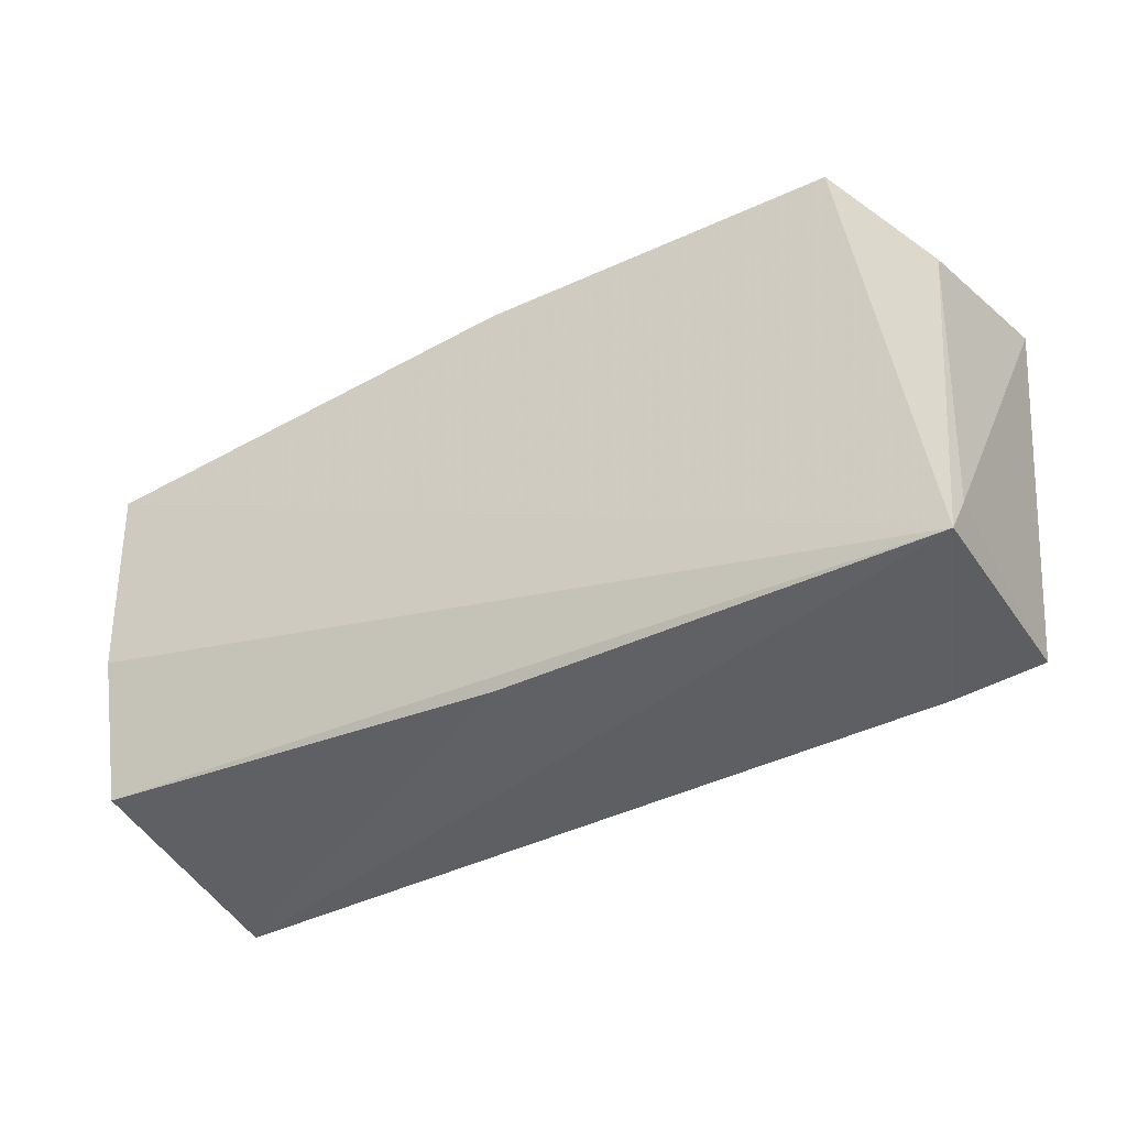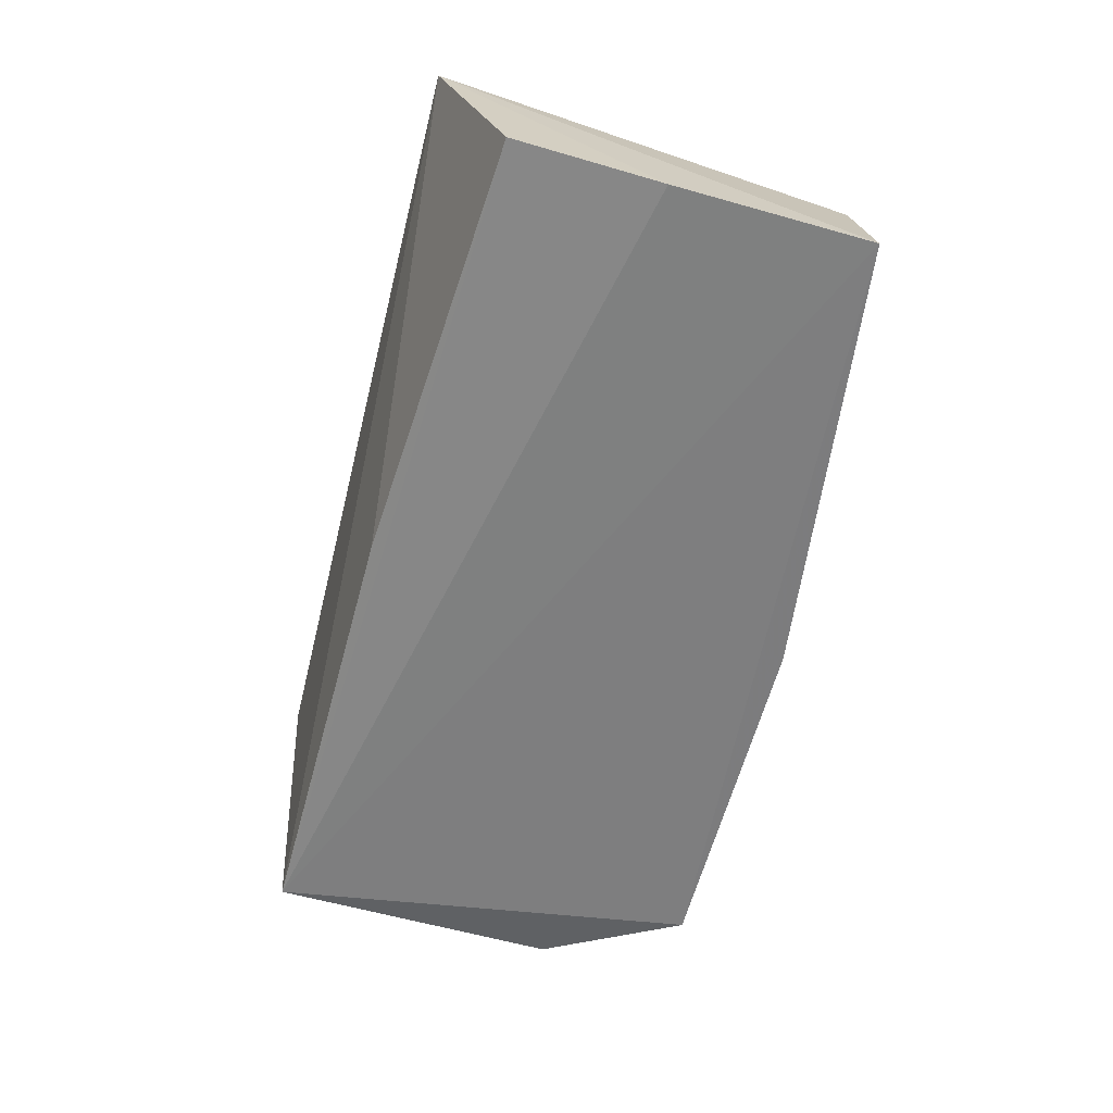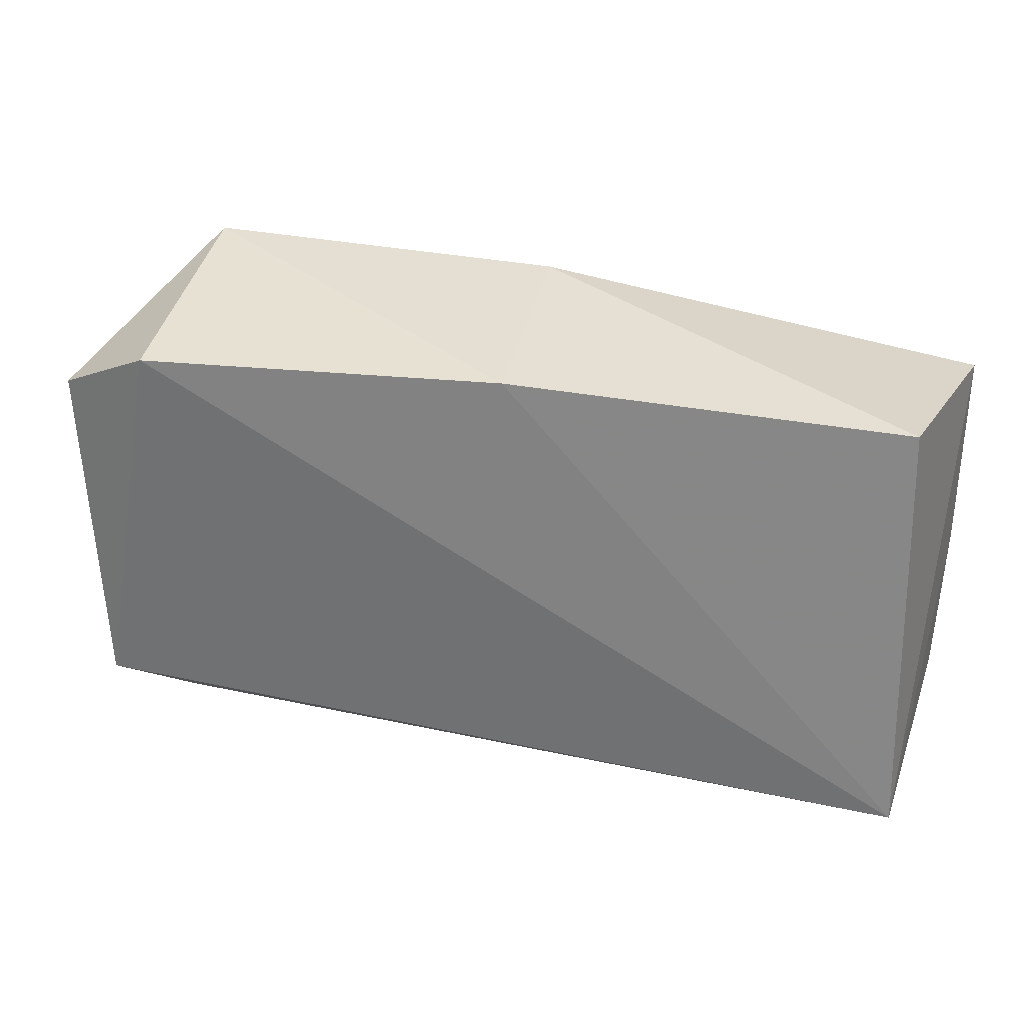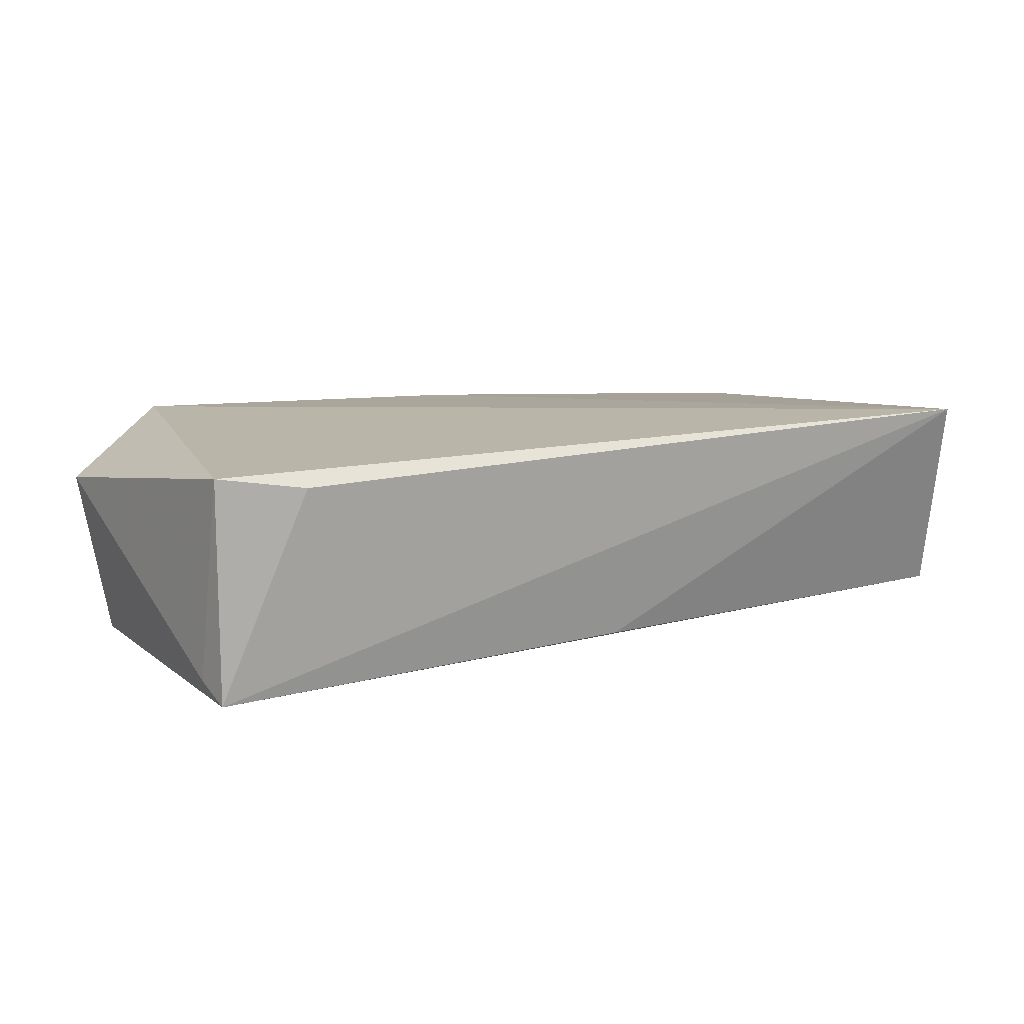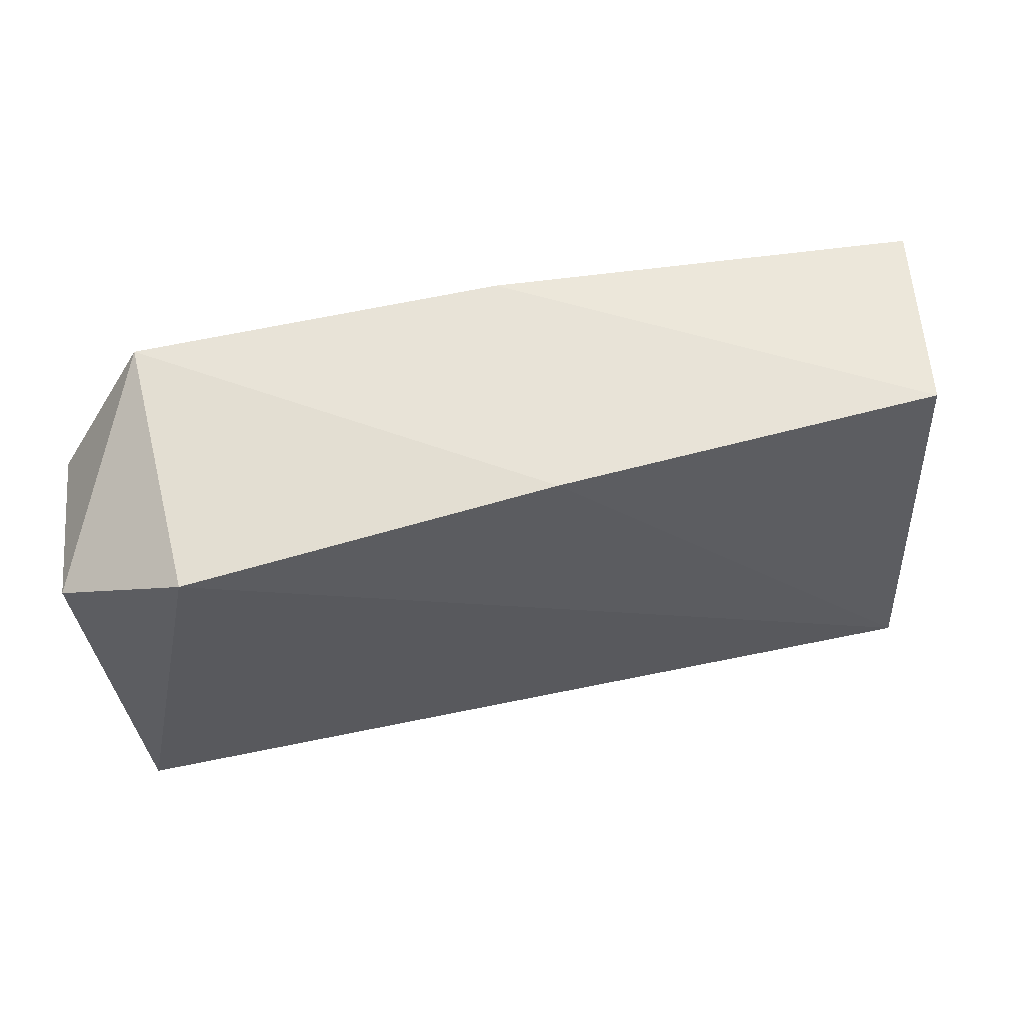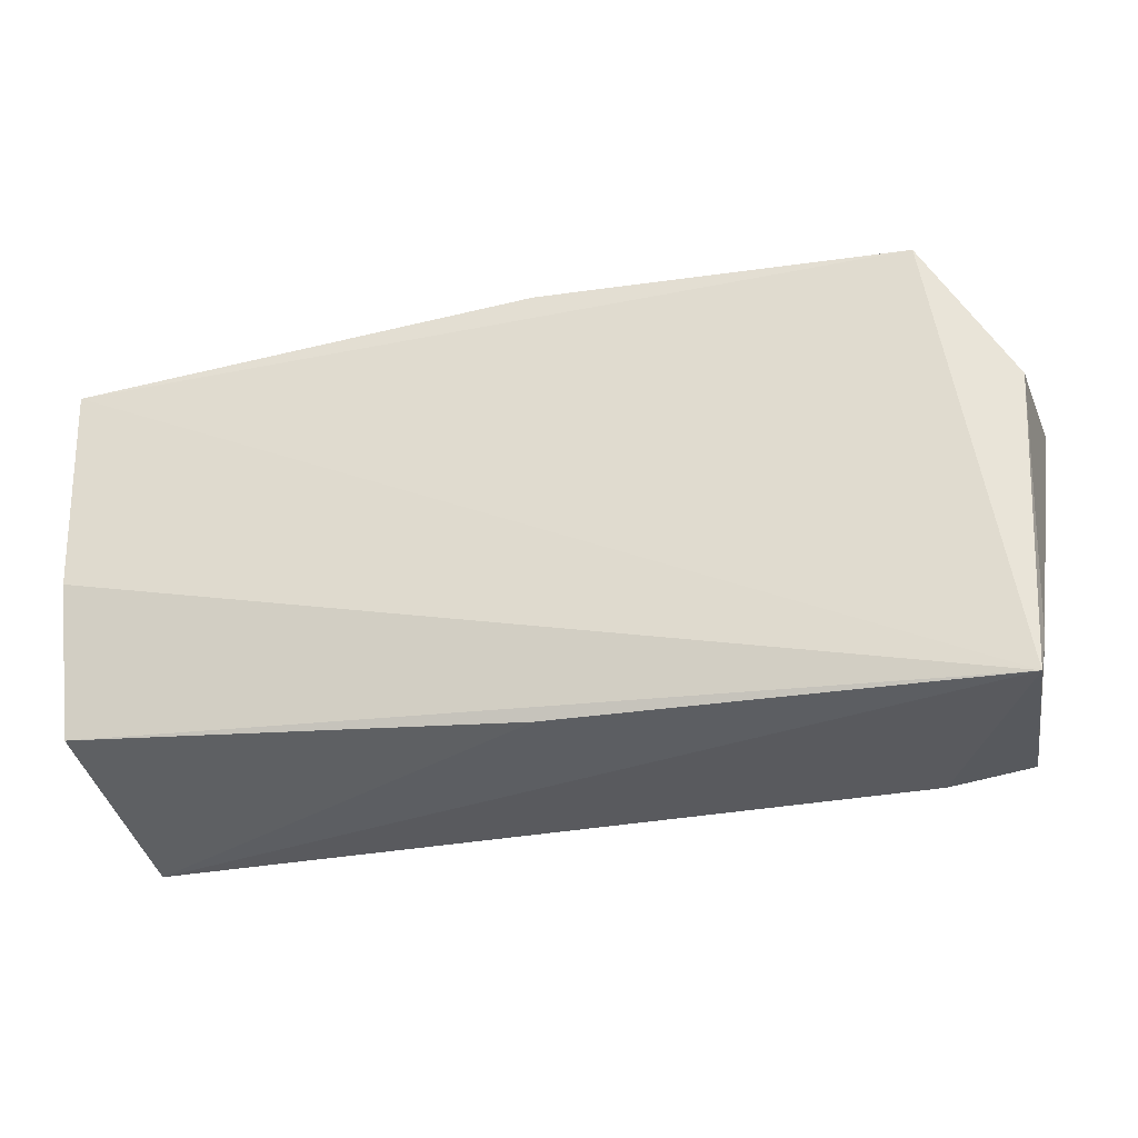
<metadata>
{"format":"obj","ext":"obj","renderer":"f3d","projection":"perspective","resolution":1024,"background":"white","views":[{"elev":-35.2,"azim":-151.0,"up":"+Y"},{"elev":-59.2,"azim":73.3,"up":"+Z"},{"elev":29.4,"azim":12.0,"up":"+Y"},{"elev":10.4,"azim":-29.7,"up":"+Z"},{"elev":56.8,"azim":-15.7,"up":"+Y"},{"elev":-25.7,"azim":-170.9,"up":"+Y"}]}
</metadata>
<code>
v 0.0456 0.02279 0.04615
v 0.04694 -0.0239 0.04877
v 0.05092 -0.0006966 0.02351
v -0.03671 0.03008 0.02275
v -0.03756 0.02472 0.04907
v -0.04531 -0.01704 0.02258
v 0.05116 0.02098 0.02331
v 0.002311 0.02547 0.04809
v 0.05008 -0.01675 0.02612
v -0.04956 0.0179 0.04221
v 0.002529 0.02869 0.02325
v 0.002472 -0.0182 0.02488
v -0.04667 0.01557 0.02442
v -0.04566 -0.01755 0.04671
v -0.04599 -0.01316 0.02456
v -0.03638 -0.01976 0.04533
f 7 6 4
f 7 3 6
f 7 1 2
f 7 2 3
f 8 5 2
f 8 2 1
f 8 4 5
f 9 6 3
f 9 3 2
f 10 5 4
f 11 7 4
f 11 1 7
f 11 8 1
f 11 4 8
f 12 9 2
f 12 2 6
f 12 6 9
f 13 10 4
f 13 4 6
f 14 2 5
f 14 5 10
f 15 13 6
f 15 10 13
f 15 14 10
f 15 6 14
f 16 14 6
f 16 6 2
f 16 2 14

</code>
